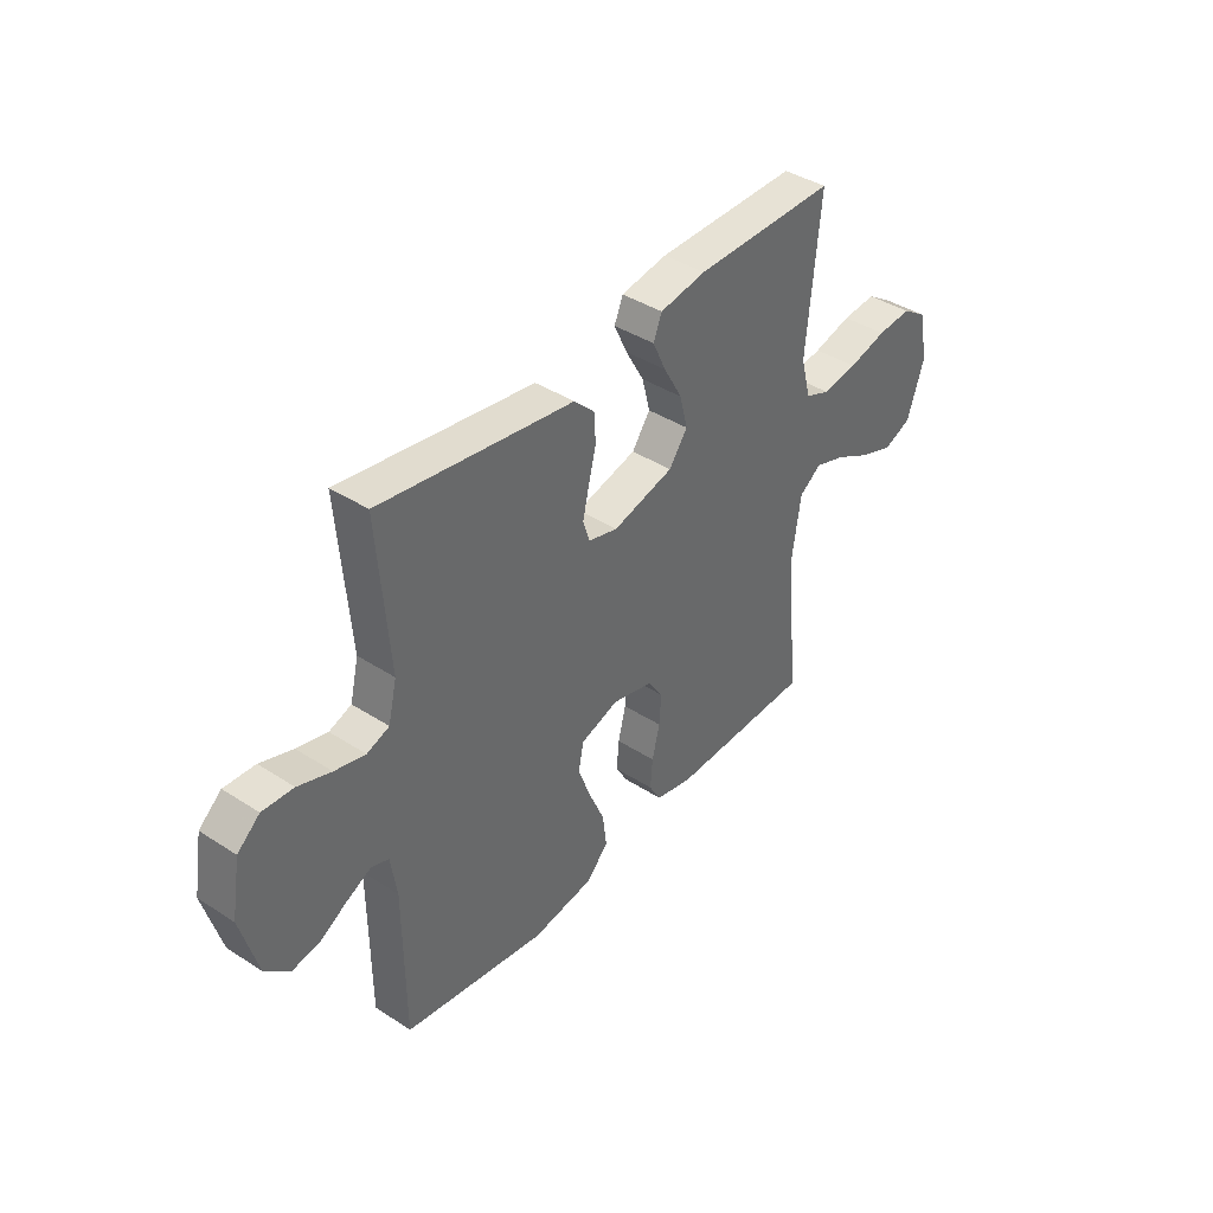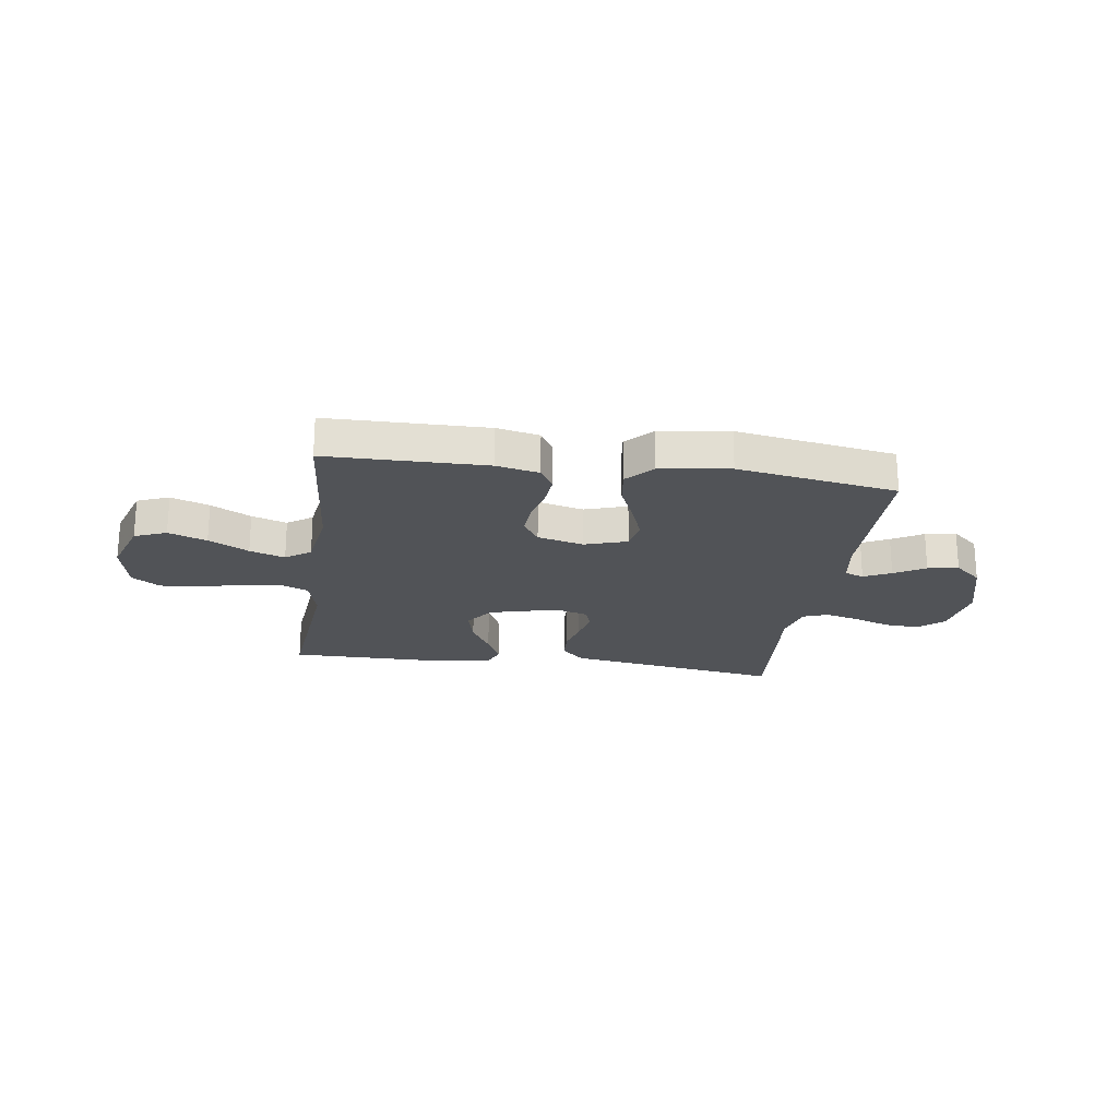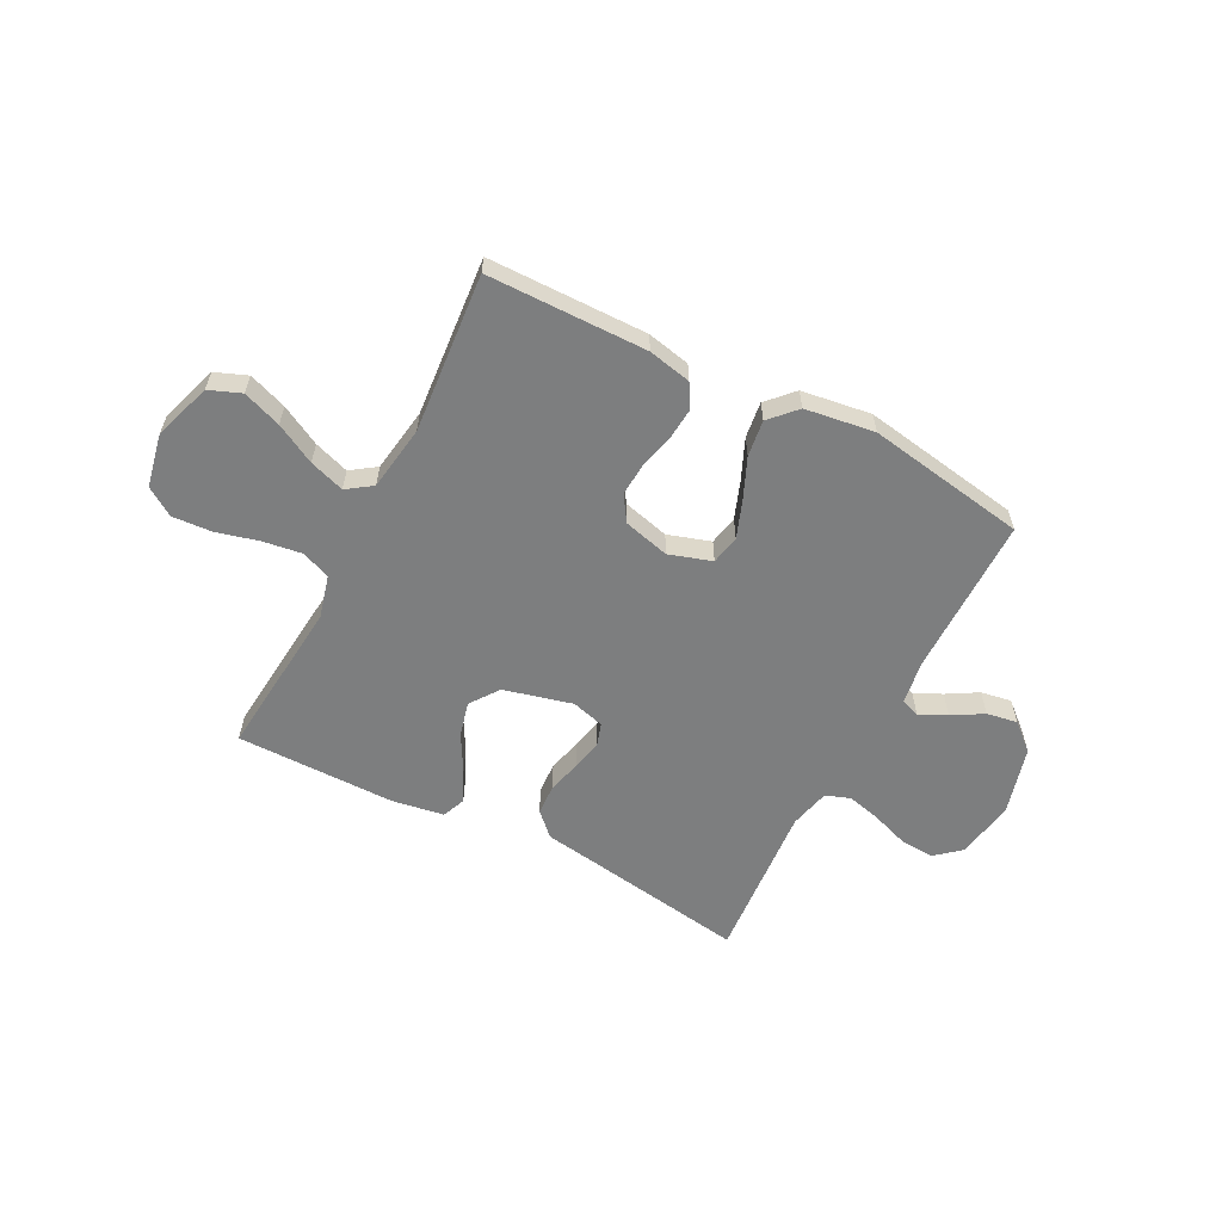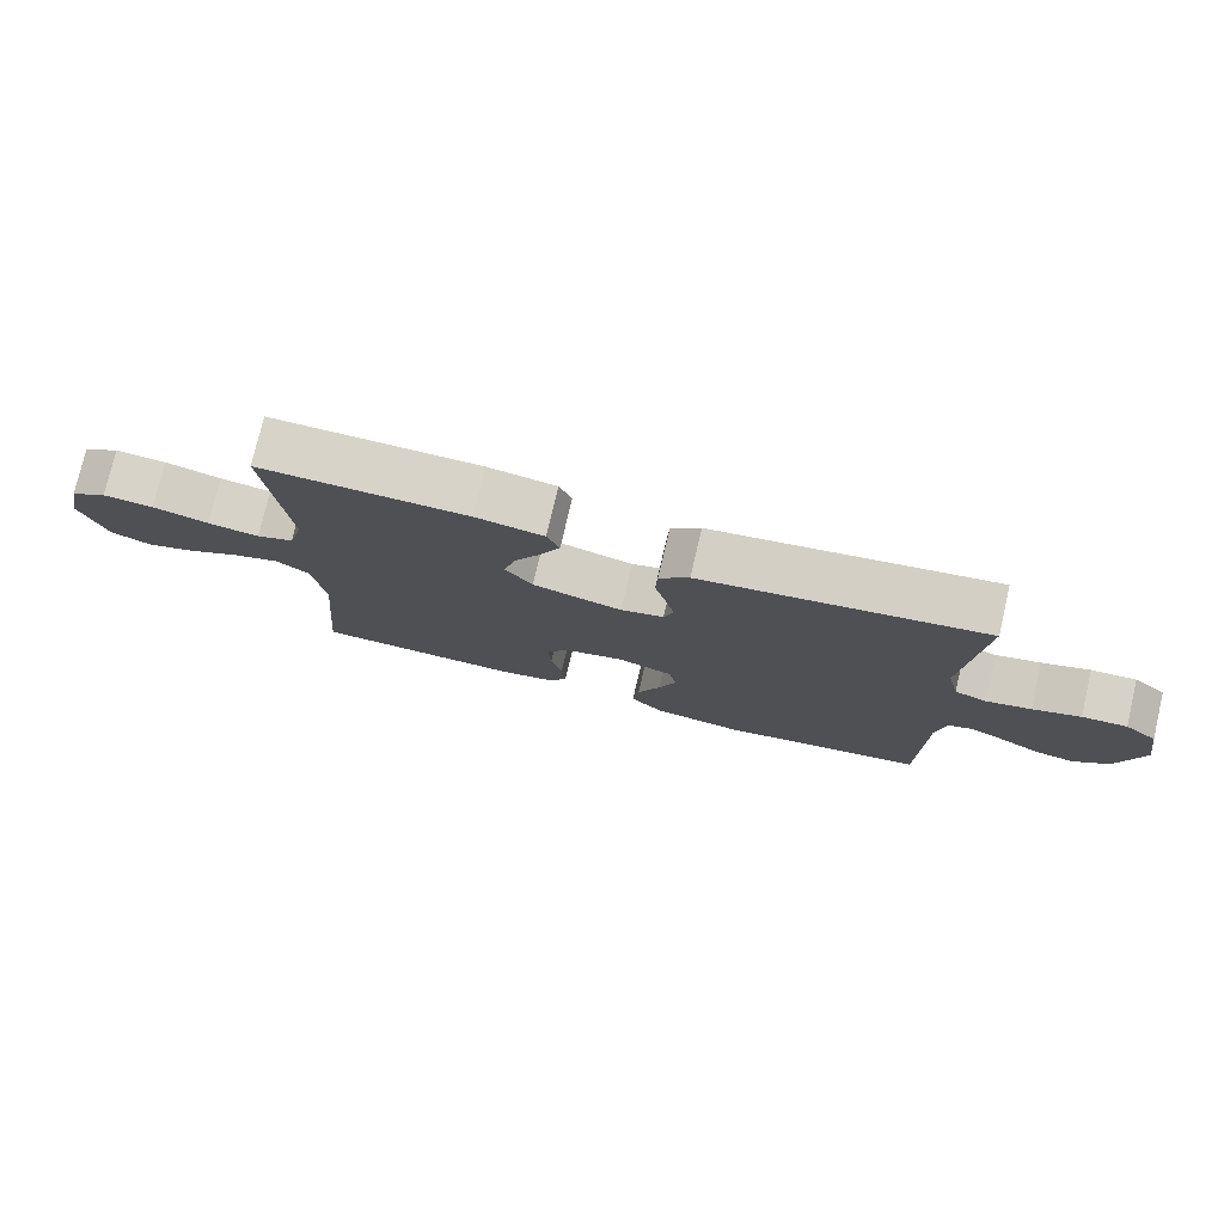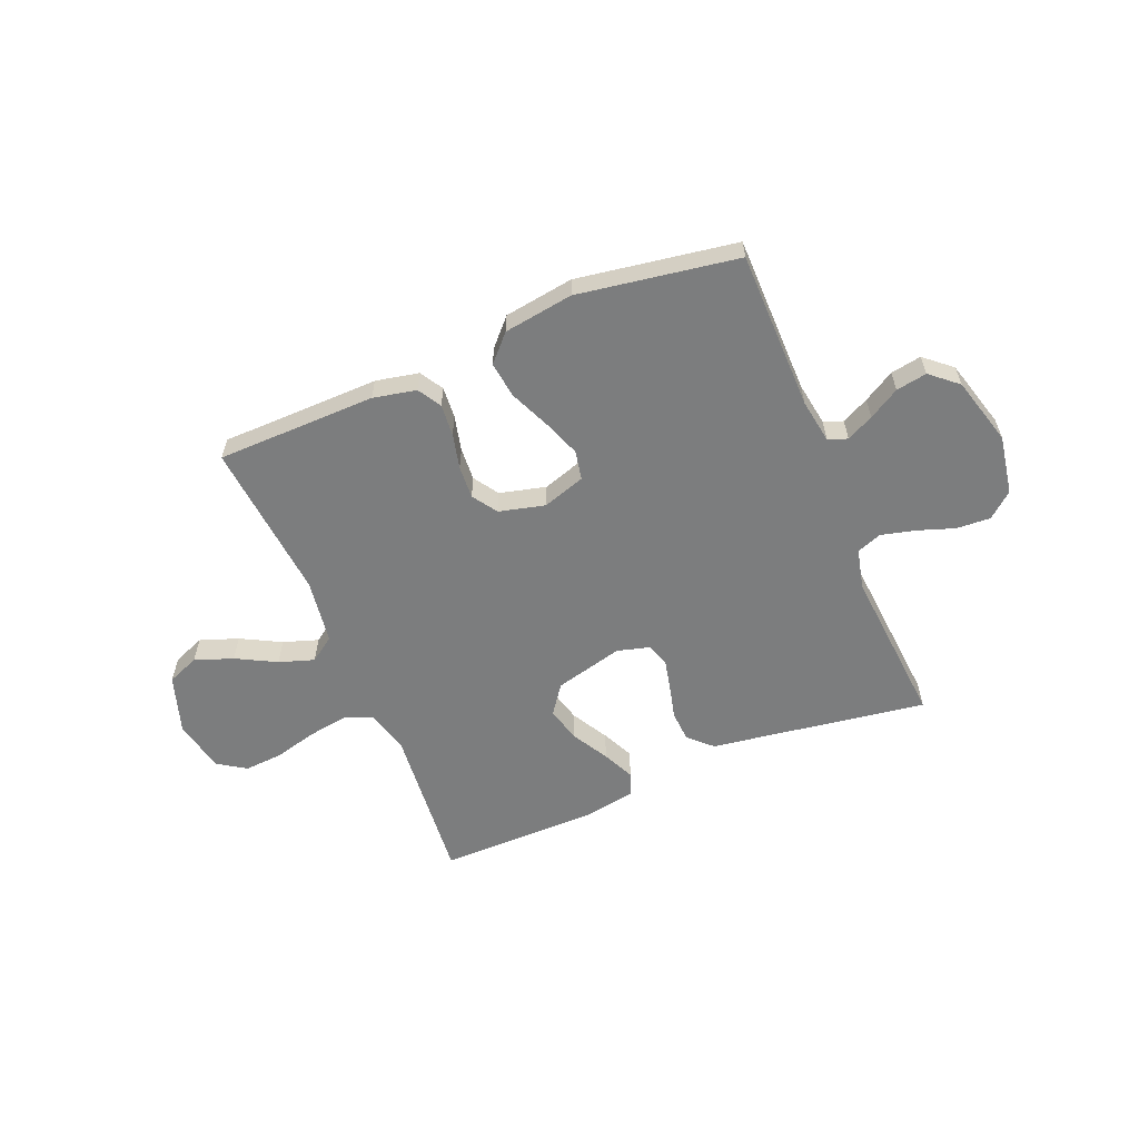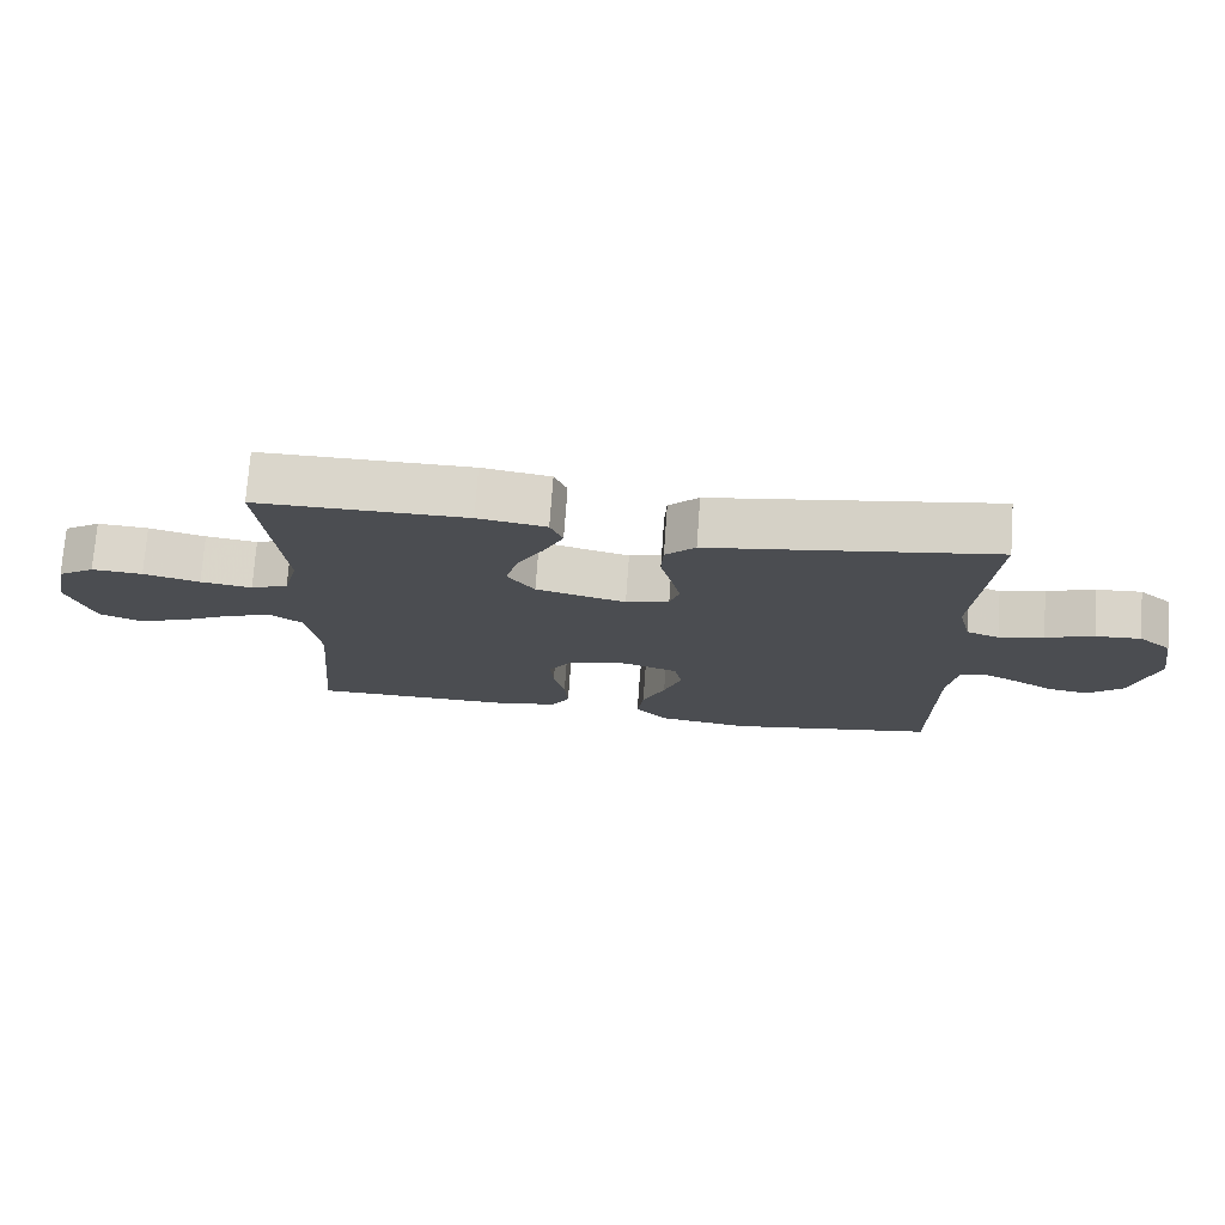
<metadata>
{"format":"obj","ext":"obj","renderer":"f3d","projection":"perspective","resolution":1024,"background":"white","views":[{"elev":40.3,"azim":-51.5,"up":"+Z"},{"elev":-22.1,"azim":171.8,"up":"+Y"},{"elev":-59.3,"azim":152.5,"up":"+Y"},{"elev":77.0,"azim":-166.8,"up":"+Z"},{"elev":-59.0,"azim":-157.4,"up":"+Y"},{"elev":74.0,"azim":-175.9,"up":"+Z"}]}
</metadata>
<code>
v 0.5 0.07 -0.5
v 0.2 0.07 -0.504
v 0.119 0.07 -0.487
v 0.093 0.07 -0.443
v 0.098 0.07 -0.383
v 0.114 0.07 -0.317
v 0.118 0.07 -0.255
v 0.087 0.07 -0.208
v 0 0.07 -0.186
v -0.08 0.07 -0.212
v -0.091 0.07 -0.267
v -0.065 0.07 -0.337
v -0.032 0.07 -0.413
v -0.023 0.07 -0.481
v -0.069 0.07 -0.53
v -0.2 0.07 -0.549
v -0.5 0.07 -0.5
v -0.502 0.07 -0.2
v -0.515 0.07 -0.117
v -0.551 0.07 -0.104
v -0.602 0.07 -0.129
v -0.66 0.07 -0.163
v -0.718 0.07 -0.173
v -0.769 0.07 -0.129
v -0.805 0.07 0
v -0.786 0.07 0.111
v -0.739 0.07 0.151
v -0.674 0.07 0.147
v -0.605 0.07 0.123
v -0.541 0.07 0.107
v -0.494 0.07 0.124
v -0.476 0.07 0.2
v -0.5 0.07 0.5
v -0.2 0.07 0.454
v -0.093 0.07 0.438
v -0.05 0.07 0.396
v -0.047 0.07 0.338
v -0.063 0.07 0.275
v -0.076 0.07 0.217
v -0.062 0.07 0.174
v 0 0.07 0.157
v 0.129 0.07 0.19
v 0.168 0.07 0.244
v 0.151 0.07 0.31
v 0.112 0.07 0.379
v 0.084 0.07 0.439
v 0.102 0.07 0.483
v 0.2 0.07 0.499
v 0.5 0.07 0.5
v 0.472 0.07 0.2
v 0.493 0.07 0.12
v 0.547 0.07 0.098
v 0.621 0.07 0.109
v 0.702 0.07 0.13
v 0.775 0.07 0.135
v 0.828 0.07 0.1
v 0.848 0.07 0
v 0.812 0.07 -0.109
v 0.752 0.07 -0.133
v 0.68 0.07 -0.107
v 0.605 0.07 -0.067
v 0.539 0.07 -0.045
v 0.492 0.07 -0.078
v 0.474 0.07 -0.2
v 0.5 0 -0.5
v 0.2 0 -0.504
v 0.119 0 -0.487
v 0.093 0 -0.443
v 0.098 0 -0.383
v 0.114 0 -0.317
v 0.118 0 -0.255
v 0.087 0 -0.208
v 0 0 -0.186
v -0.08 0 -0.212
v -0.091 0 -0.267
v -0.065 0 -0.337
v -0.032 0 -0.413
v -0.023 0 -0.481
v -0.069 0 -0.53
v -0.2 0 -0.549
v -0.5 0 -0.5
v -0.502 0 -0.2
v -0.515 0 -0.117
v -0.551 0 -0.104
v -0.602 0 -0.129
v -0.66 0 -0.163
v -0.718 0 -0.173
v -0.769 0 -0.129
v -0.805 0 0
v -0.786 0 0.111
v -0.739 0 0.151
v -0.674 0 0.147
v -0.605 0 0.123
v -0.541 0 0.107
v -0.494 0 0.124
v -0.476 0 0.2
v -0.5 0 0.5
v -0.2 0 0.454
v -0.093 0 0.438
v -0.05 0 0.396
v -0.047 0 0.338
v -0.063 0 0.275
v -0.076 0 0.217
v -0.062 0 0.174
v 0 0 0.157
v 0.129 0 0.19
v 0.168 0 0.244
v 0.151 0 0.31
v 0.112 0 0.379
v 0.084 0 0.439
v 0.102 0 0.483
v 0.2 0 0.499
v 0.5 0 0.5
v 0.472 0 0.2
v 0.493 0 0.12
v 0.547 0 0.098
v 0.621 0 0.109
v 0.702 0 0.13
v 0.775 0 0.135
v 0.828 0 0.1
v 0.848 0 0
v 0.812 0 -0.109
v 0.752 0 -0.133
v 0.68 0 -0.107
v 0.605 0 -0.067
v 0.539 0 -0.045
v 0.492 0 -0.078
v 0.474 0 -0.2
f 58 59 60 61
f 58 61 62
f 57 58 62
f 56 57 62
f 53 54 55 56
f 52 53 56 62
f 51 52 62 63
f 47 48 49 50
f 44 45 46 47
f 44 47 50 51
f 35 36 37 38
f 34 35 38 39
f 32 33 34 39
f 31 32 39 40
f 26 27 28 29
f 26 29 30
f 25 26 30
f 21 22 23 24
f 20 21 24 25
f 19 20 25 30
f 15 16 17 18
f 12 13 14 15
f 11 12 15 18
f 10 11 18 19
f 3 4 5 6
f 3 6 7
f 64 1 2 3
f 64 3 7
f 63 64 7 8
f 43 44 51 63
f 42 43 63 8
f 41 42 8 9
f 30 31 40 41
f 19 30 41
f 9 10 19 41
f 125 124 123 122
f 126 125 122
f 126 122 121
f 126 121 120
f 120 119 118 117
f 126 120 117 116
f 127 126 116 115
f 114 113 112 111
f 111 110 109 108
f 115 114 111 108
f 102 101 100 99
f 103 102 99 98
f 103 98 97 96
f 104 103 96 95
f 93 92 91 90
f 94 93 90
f 94 90 89
f 88 87 86 85
f 89 88 85 84
f 94 89 84 83
f 82 81 80 79
f 79 78 77 76
f 82 79 76 75
f 83 82 75 74
f 70 69 68 67
f 71 70 67
f 67 66 65 128
f 71 67 128
f 72 71 128 127
f 127 115 108 107
f 72 127 107 106
f 73 72 106 105
f 105 104 95 94
f 105 94 83
f 105 83 74 73
f 1 65 66 2
f 2 66 67 3
f 3 67 68 4
f 4 68 69 5
f 5 69 70 6
f 6 70 71 7
f 7 71 72 8
f 8 72 73 9
f 9 73 74 10
f 10 74 75 11
f 11 75 76 12
f 12 76 77 13
f 13 77 78 14
f 14 78 79 15
f 15 79 80 16
f 16 80 81 17
f 17 81 82 18
f 18 82 83 19
f 19 83 84 20
f 20 84 85 21
f 21 85 86 22
f 22 86 87 23
f 23 87 88 24
f 24 88 89 25
f 25 89 90 26
f 26 90 91 27
f 27 91 92 28
f 28 92 93 29
f 29 93 94 30
f 30 94 95 31
f 31 95 96 32
f 32 96 97 33
f 33 97 98 34
f 34 98 99 35
f 35 99 100 36
f 36 100 101 37
f 37 101 102 38
f 38 102 103 39
f 39 103 104 40
f 40 104 105 41
f 41 105 106 42
f 42 106 107 43
f 43 107 108 44
f 44 108 109 45
f 45 109 110 46
f 46 110 111 47
f 47 111 112 48
f 48 112 113 49
f 49 113 114 50
f 50 114 115 51
f 51 115 116 52
f 52 116 117 53
f 53 117 118 54
f 54 118 119 55
f 55 119 120 56
f 56 120 121 57
f 57 121 122 58
f 58 122 123 59
f 59 123 124 60
f 60 124 125 61
f 61 125 126 62
f 62 126 127 63
f 63 127 128 64
f 64 128 65 1

</code>
